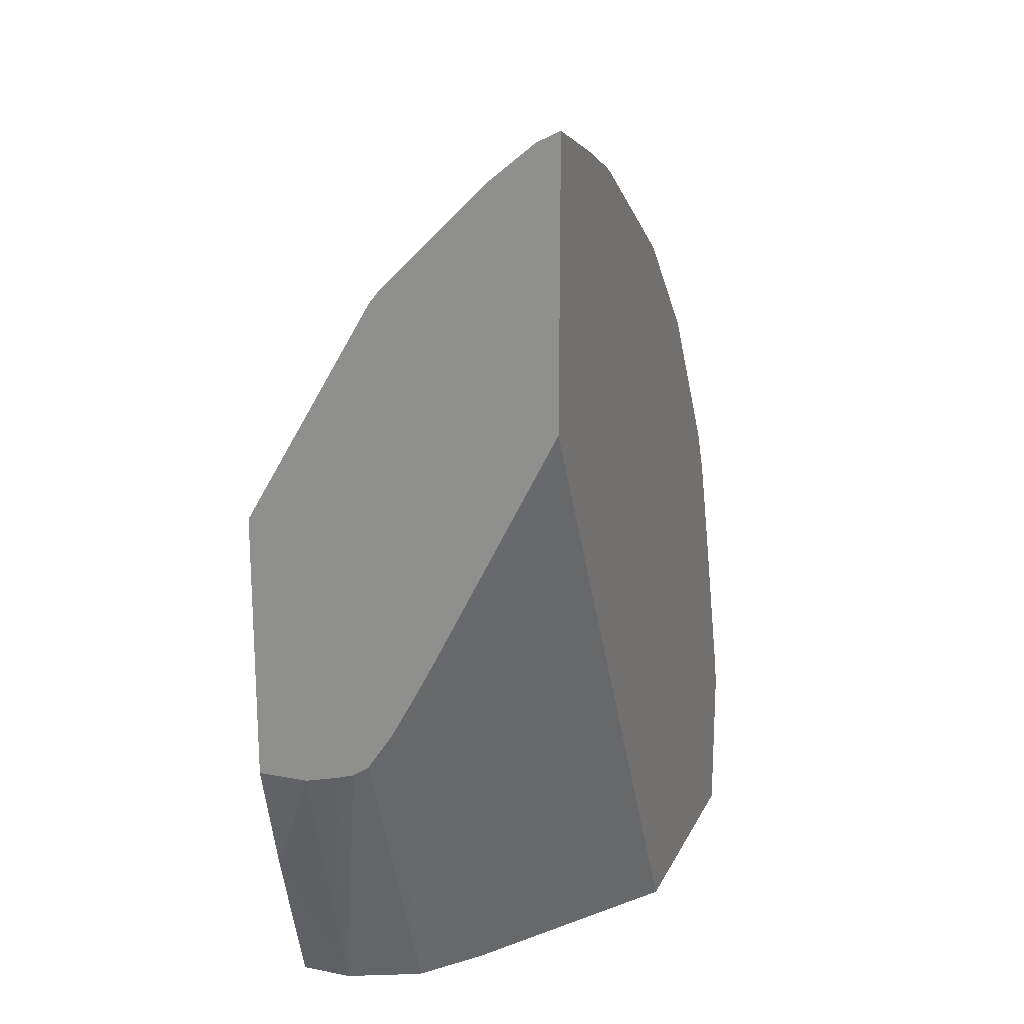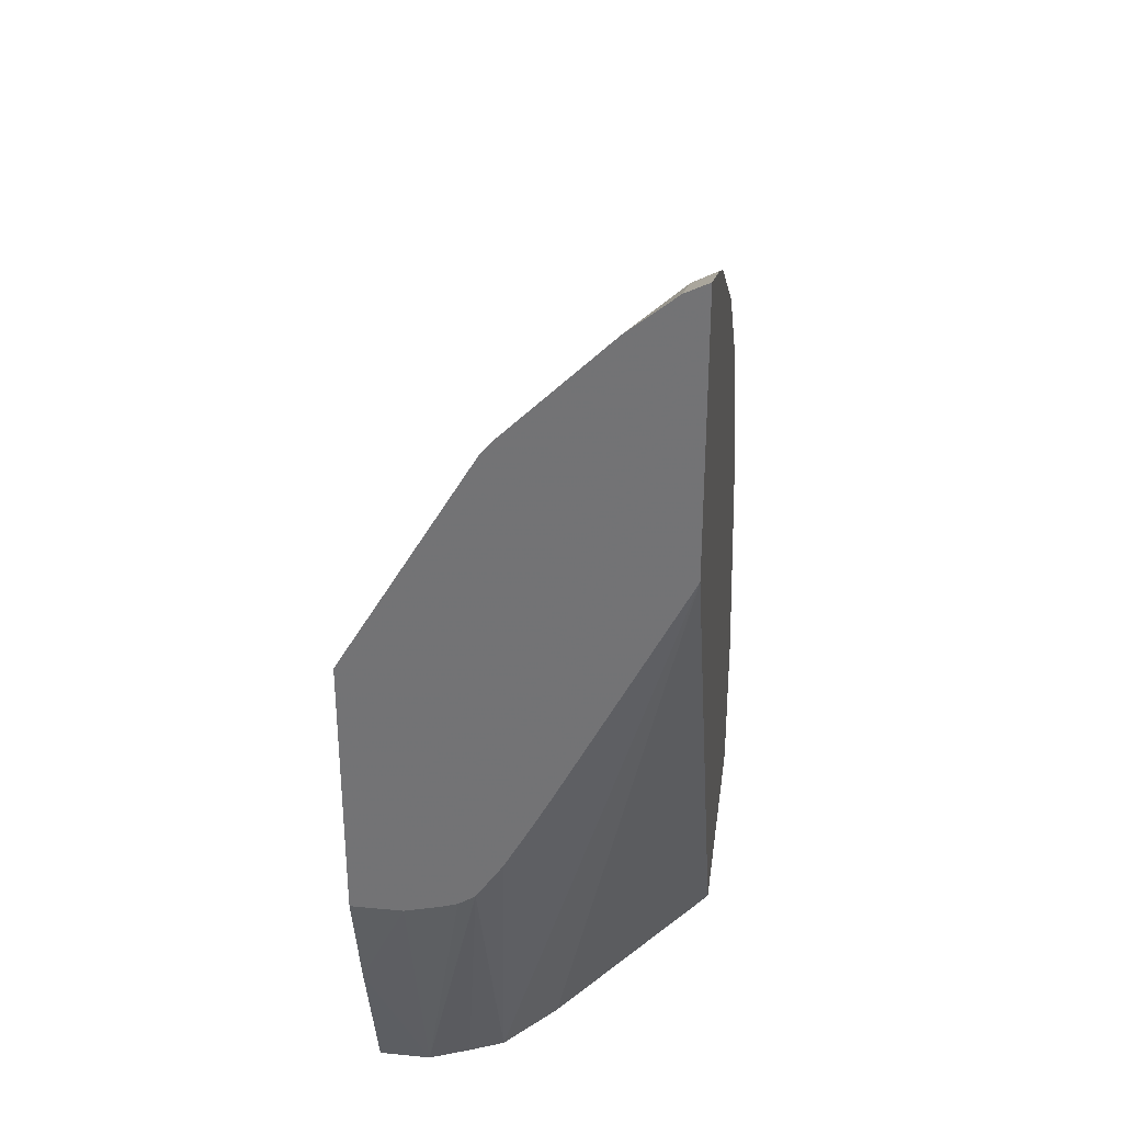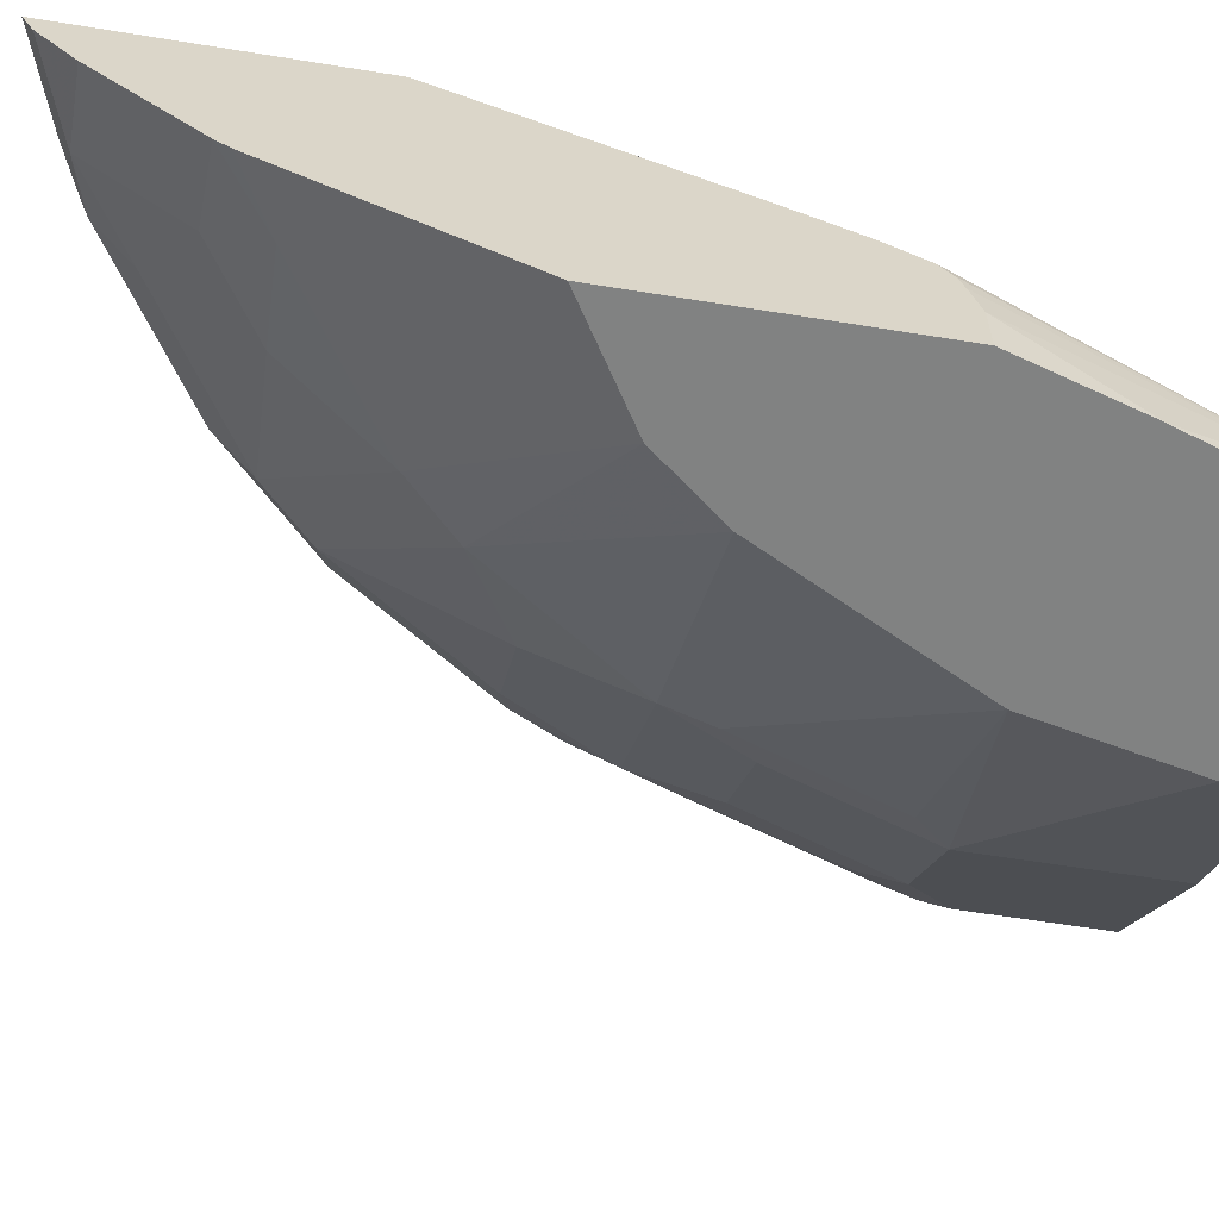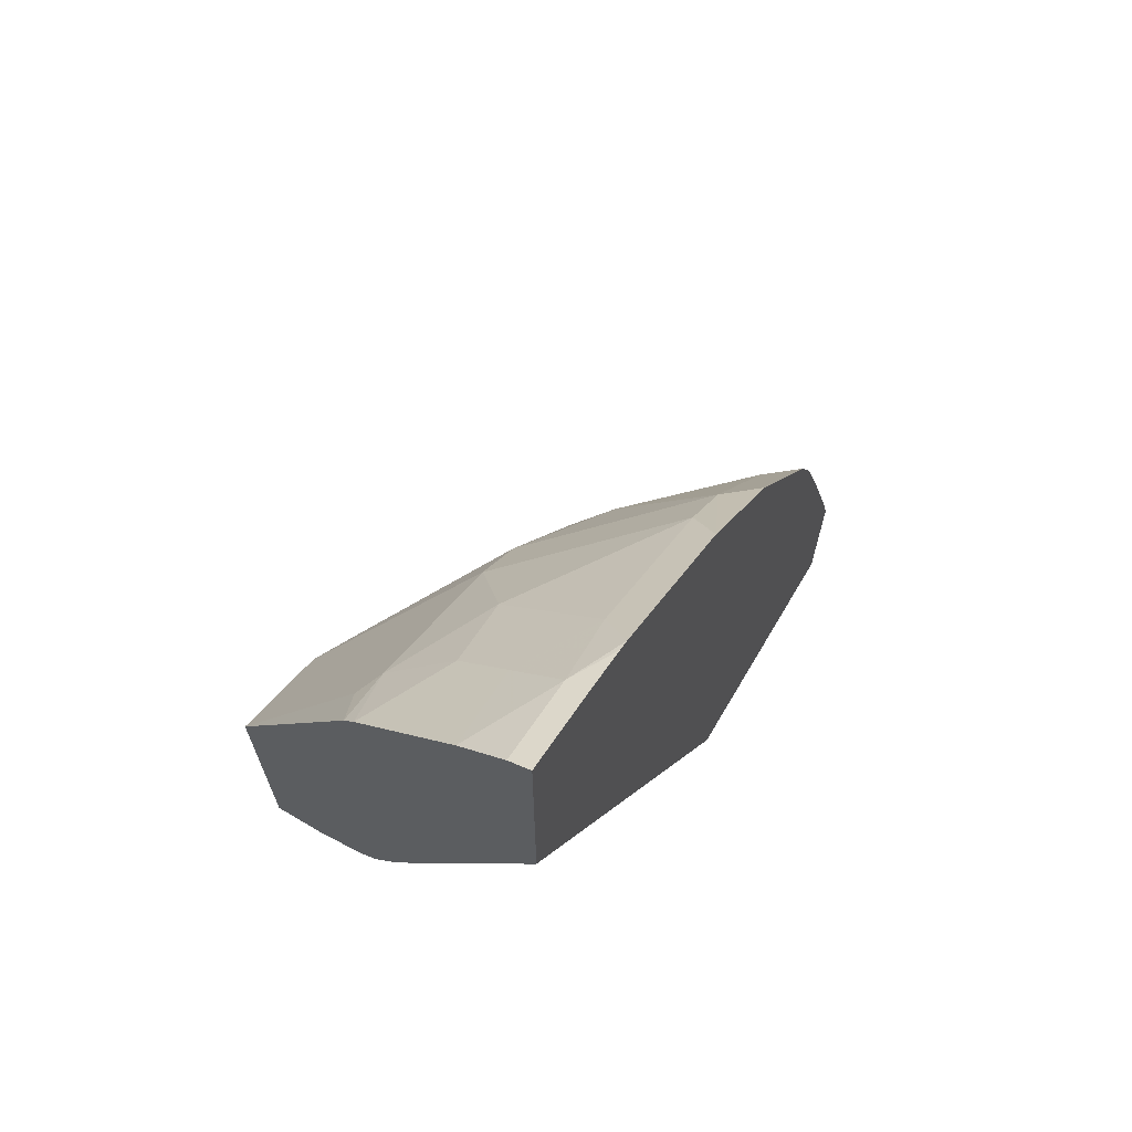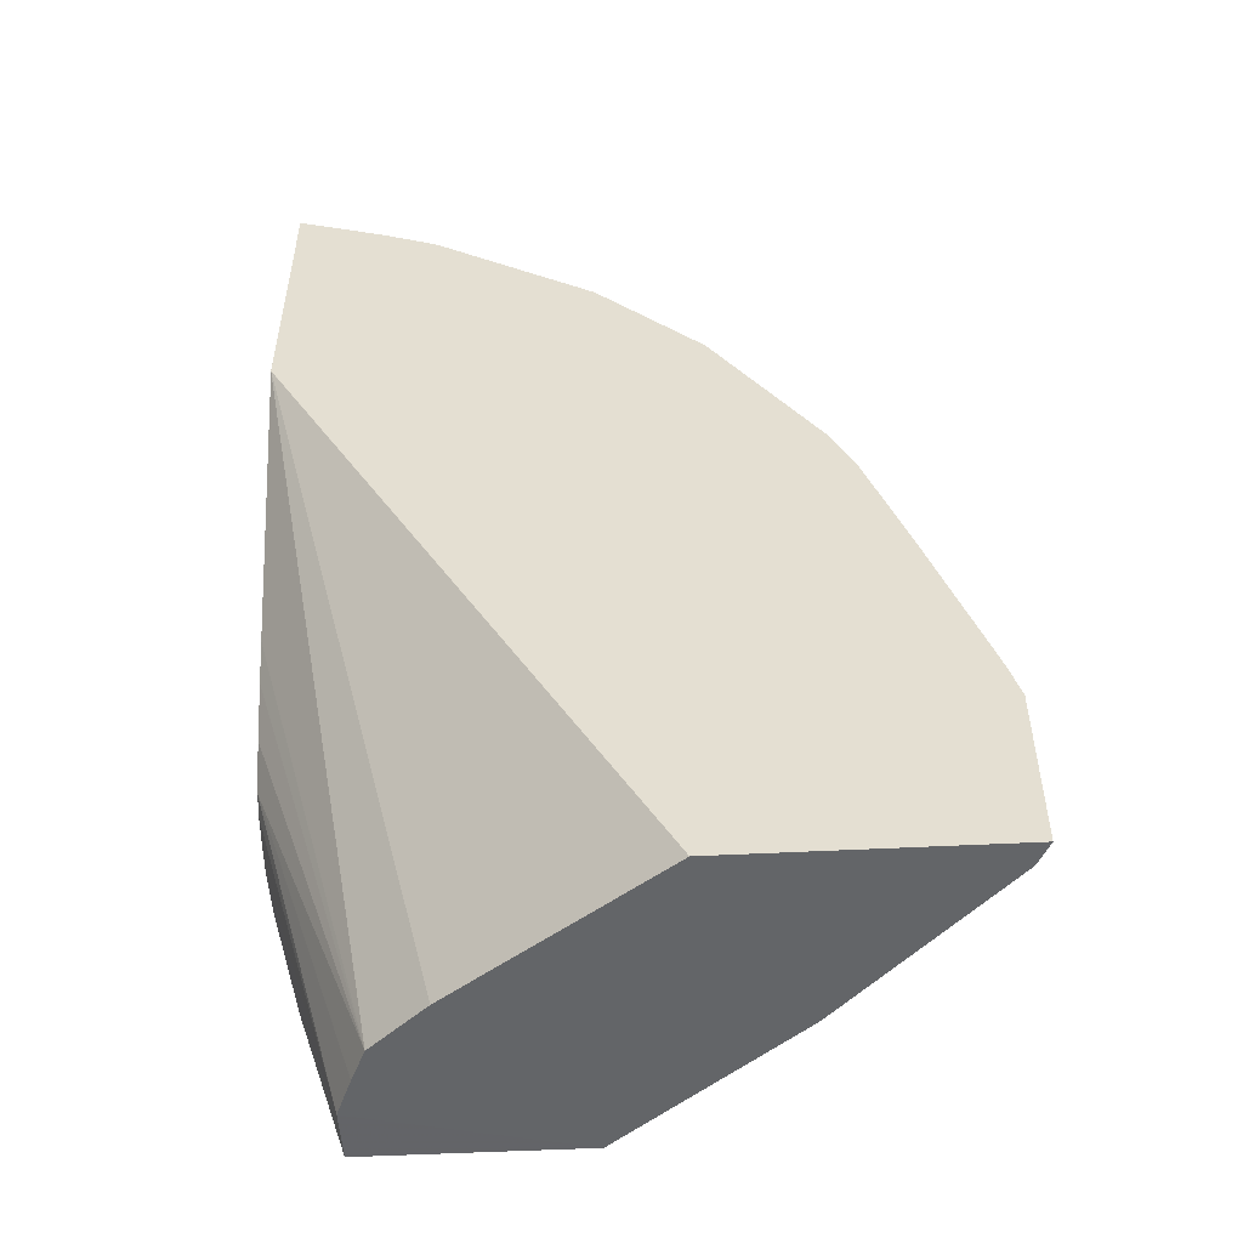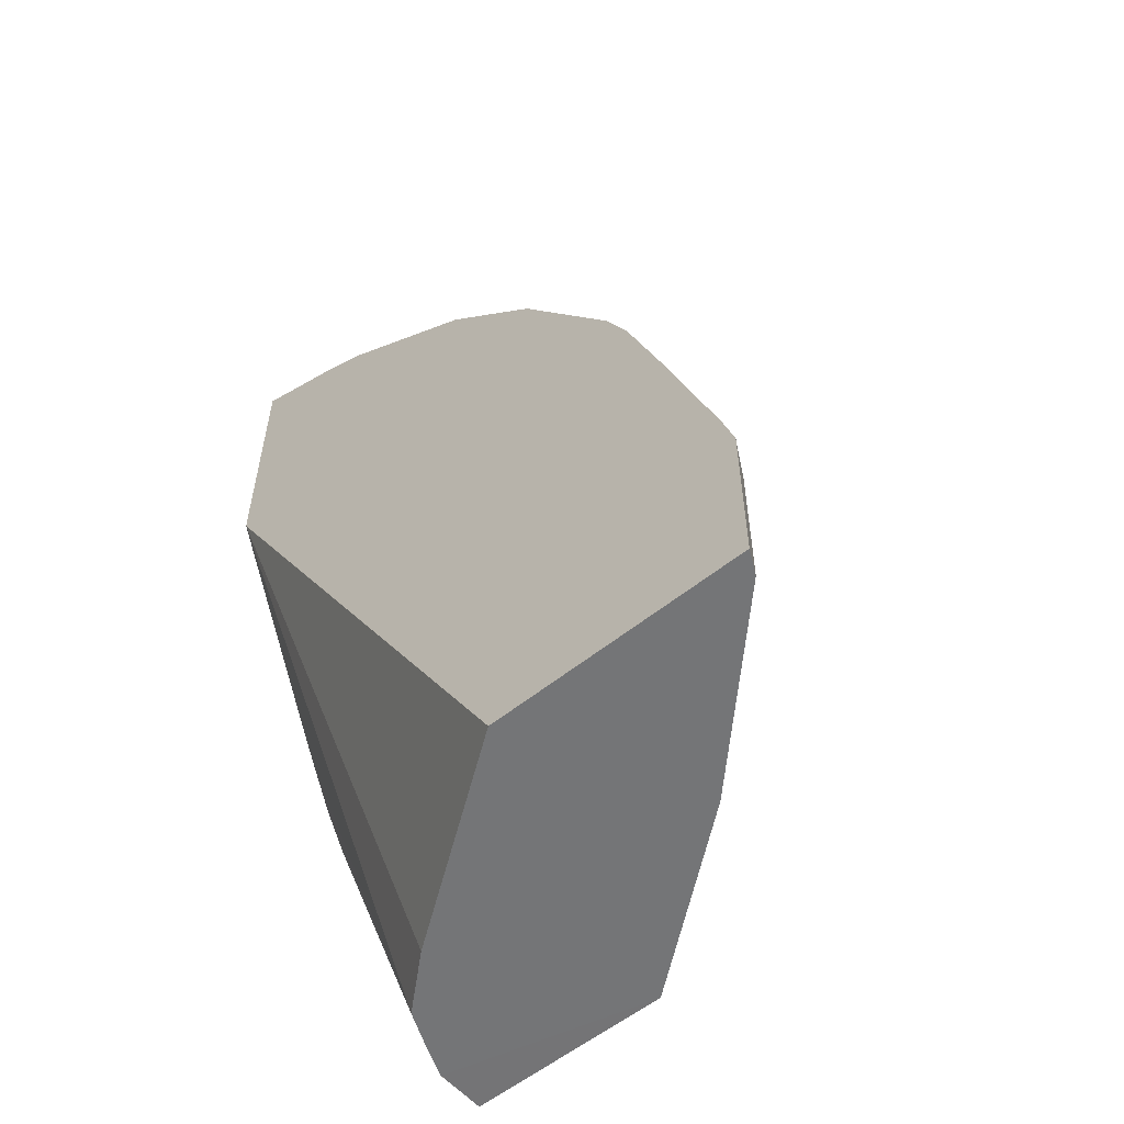
<metadata>
{"format":"obj","ext":"obj","renderer":"f3d","projection":"perspective","resolution":1024,"background":"white","views":[{"elev":19.4,"azim":109.7,"up":"+Z"},{"elev":33.0,"azim":97.6,"up":"+Z"},{"elev":-60.6,"azim":80.6,"up":"+Y"},{"elev":68.1,"azim":120.6,"up":"+Z"},{"elev":-51.4,"azim":-176.8,"up":"+Z"},{"elev":-56.4,"azim":-139.8,"up":"+Z"}]}
</metadata>
<code>
v -0.281 -0.3794 0.6976
v -0.3453 -0.3794 0.6734
v -0.281 -0.3961 0.6893
v -0.281 -0.3794 0.5114
v -0.3794 -0.3794 0.6584
v -0.3453 -0.3964 0.6649
v -0.281 -0.4306 0.6608
v -0.281 -0.3795 0.4945
v -0.2811 -0.3794 0.4945
v -0.3878 -0.3794 0.6542
v -0.4028 -0.4028 0.6233
v -0.3453 -0.4348 0.6265
v -0.281 -0.5073 0.584
v -0.281 -0.4721 0.314
v -0.3682 -0.5216 -0.0002782
v -0.4092 -0.4859 -0.0002782
v -0.5583 -0.3794 -0.0002782
v -0.5029 -0.3794 0.5775
v -0.5178 -0.4028 0.5466
v -0.4028 -0.4411 0.585
v -0.4028 -0.4795 0.5466
v -0.3453 -0.4731 0.5881
v -0.3261 -0.5179 0.5466
v -0.281 -0.5156 0.5737
v -0.281 -0.4859 0.2879
v -0.3572 -0.5464 -0.0002782
v -0.281 -0.5052 0.2529
v -0.281 -0.5246 0.224
v -0.7501 -0.3794 -0.0002782
v -0.5796 -0.3794 0.5008
v -0.5562 -0.4028 0.5083
v -0.4795 -0.5179 0.4316
v -0.4411 -0.5179 0.4699
v -0.3069 -0.5274 0.5418
v -0.358 -0.6136 0.3581
v -0.281 -0.6136 0.4072
v -0.3453 -0.5754 -0.0002782
v -0.281 -0.537 0.2157
v -0.7501 -0.3794 0.1193
v -0.7416 -0.3964 -0.0002782
v -0.6563 -0.3794 0.3856
v -0.6329 -0.4028 0.3932
v -0.5946 -0.4411 0.3932
v -0.5562 -0.4795 0.3932
v -0.5562 -0.5179 0.3165
v -0.398 -0.6136 0.3071
v -0.281 -0.6136 0.2048
v -0.3453 -0.5757 -0.0002782
v -0.281 -0.5495 0.2116
v -0.281 -0.5754 0.2048
v -0.3069 -0.6136 0.1152
v -0.7032 -0.4348 0.1407
v -0.7161 -0.4092 0.1663
v -0.7437 -0.3794 0.1418
v -0.7416 -0.3964 0.1023
v -0.6649 -0.4731 -0.0002782
v -0.6734 -0.3794 0.3494
v -0.6713 -0.4028 0.3165
v -0.5946 -0.4795 0.3165
v -0.5882 -0.5115 0.2558
v -0.5626 -0.5243 0.2813
v -0.4747 -0.6136 0.1536
v -0.3453 -0.6136 -0.0002099
v -0.4981 -0.6136 -0.0002782
v -0.6649 -0.4731 0.1407
v -0.6649 -0.4348 0.2558
v -0.7096 -0.4028 0.2014
v -0.7405 -0.3794 0.1519
v -0.6266 -0.5115 -0.0002782
v -0.7021 -0.3794 0.2669
v -0.6266 -0.4731 0.2558
v -0.6266 -0.5115 0.1407
v -0.601 -0.5243 0.1663
v -0.4747 -0.6136 0.1534
v -0.4987 -0.6136 -0.0002782
v -0.4987 -0.6136 0.03853
f 35 75 64
f 37 49 50
f 35 63 51
f 35 51 47
f 35 47 36
f 37 38 49
f 35 64 63
f 39 52 53
f 37 51 48
f 39 53 54
f 39 55 52
f 40 56 65
f 41 57 58
f 35 76 75
f 40 65 55
f 37 50 51
f 35 74 76
f 30 42 31
f 35 46 62
f 23 36 34
f 41 58 42
f 24 34 36
f 26 28 37
f 28 38 37
f 29 40 55
f 29 55 39
f 30 41 42
f 31 42 43
f 31 43 44
f 31 44 32
f 32 44 45
f 32 45 46
f 32 46 35
f 32 35 33
f 35 62 74
f 42 58 59
f 58 70 68
f 43 59 44
f 57 70 58
f 58 68 67
f 58 66 59
f 59 66 71
f 60 71 72
f 60 72 61
f 61 72 73
f 61 73 62
f 62 73 72
f 62 72 74
f 65 72 71
f 69 75 76
f 69 76 72
f 72 76 74
f 23 35 36
f 56 72 65
f 42 59 43
f 56 69 72
f 53 67 54
f 44 59 45
f 45 59 71
f 45 71 60
f 45 60 61
f 45 61 62
f 45 62 46
f 47 51 50
f 48 63 64
f 48 51 63
f 52 55 65
f 52 65 71
f 52 71 66
f 52 66 53
f 53 66 58
f 53 58 67
f 54 67 68
f 23 33 35
f 18 31 19
f 21 33 23
f 1 39 54
f 1 54 68
f 1 68 70
f 1 70 57
f 1 57 41
f 1 41 30
f 1 30 18
f 1 18 10
f 1 10 5
f 1 5 2
f 2 5 6
f 2 6 3
f 3 6 7
f 4 8 9
f 5 10 6
f 1 29 39
f 6 10 11
f 1 17 29
f 1 4 9
f 23 34 24
f 1 2 3
f 1 3 7
f 1 7 13
f 1 13 24
f 1 24 36
f 1 36 47
f 1 47 50
f 1 50 49
f 1 38 28
f 1 28 27
f 1 27 25
f 1 25 14
f 1 14 8
f 1 8 4
f 1 9 17
f 6 11 12
f 1 49 38
f 7 12 13
f 15 69 56
f 15 56 40
f 15 40 29
f 6 12 7
f 15 17 16
f 15 25 27
f 15 75 69
f 15 27 28
f 18 30 31
f 19 21 20
f 19 31 32
f 19 32 33
f 19 33 21
f 21 23 22
f 15 28 26
f 15 64 75
f 15 29 17
f 15 37 48
f 8 14 15
f 8 15 16
f 8 16 17
f 15 48 64
f 10 18 11
f 11 18 19
f 11 19 20
f 11 20 12
f 8 17 9
f 12 20 21
f 14 25 15
f 13 23 24
f 13 22 23
f 15 26 37
f 12 21 22
f 12 22 13

</code>
